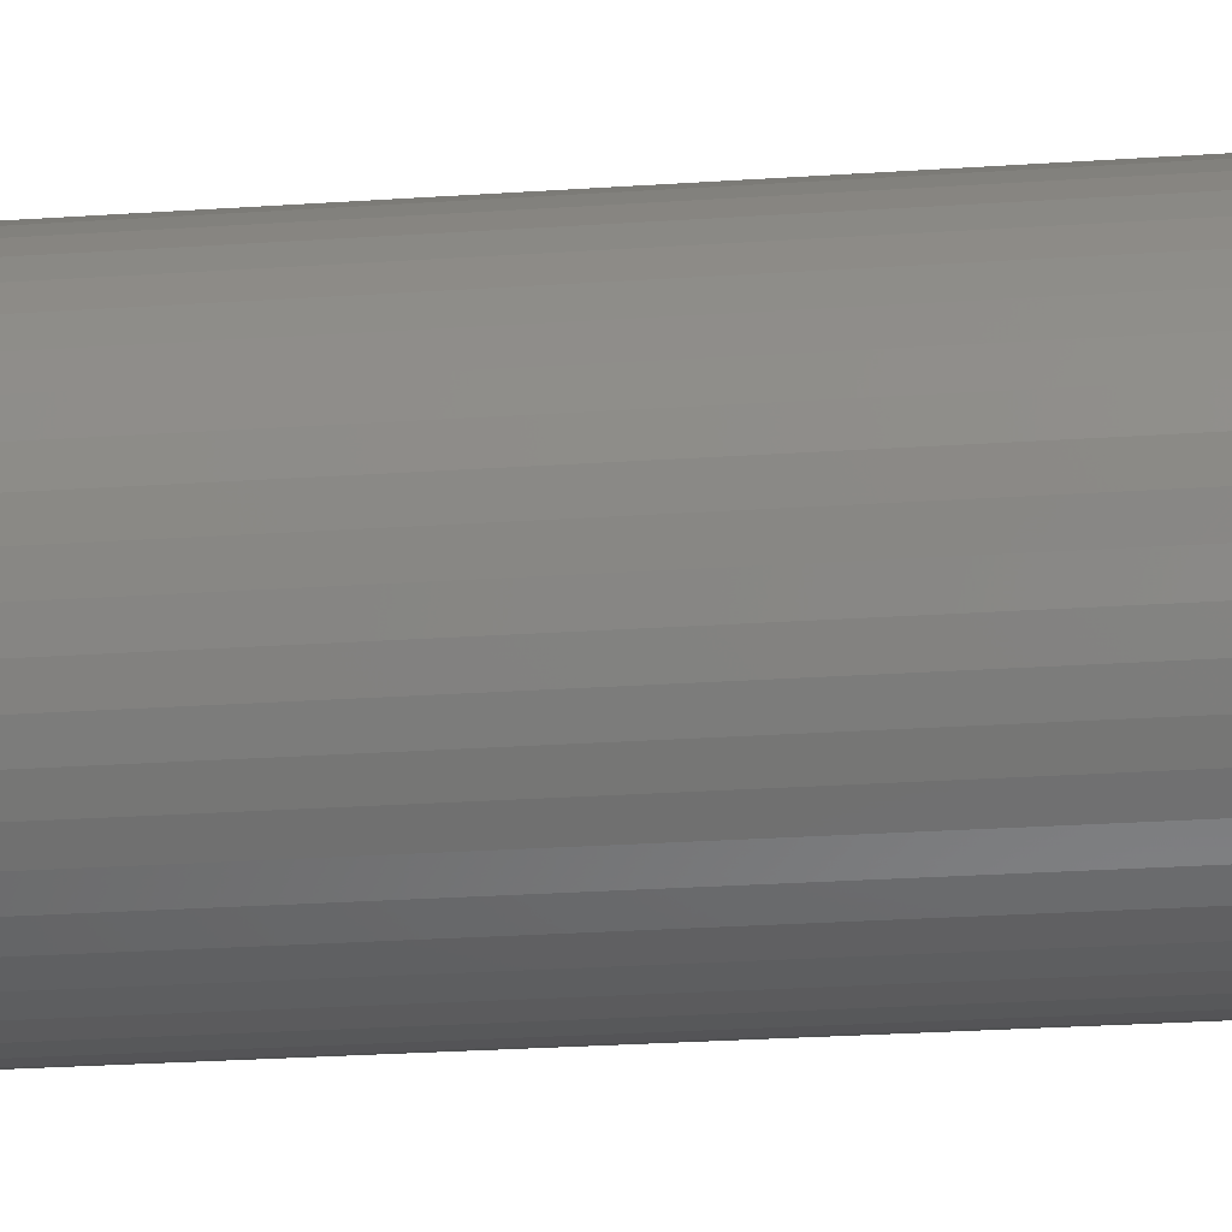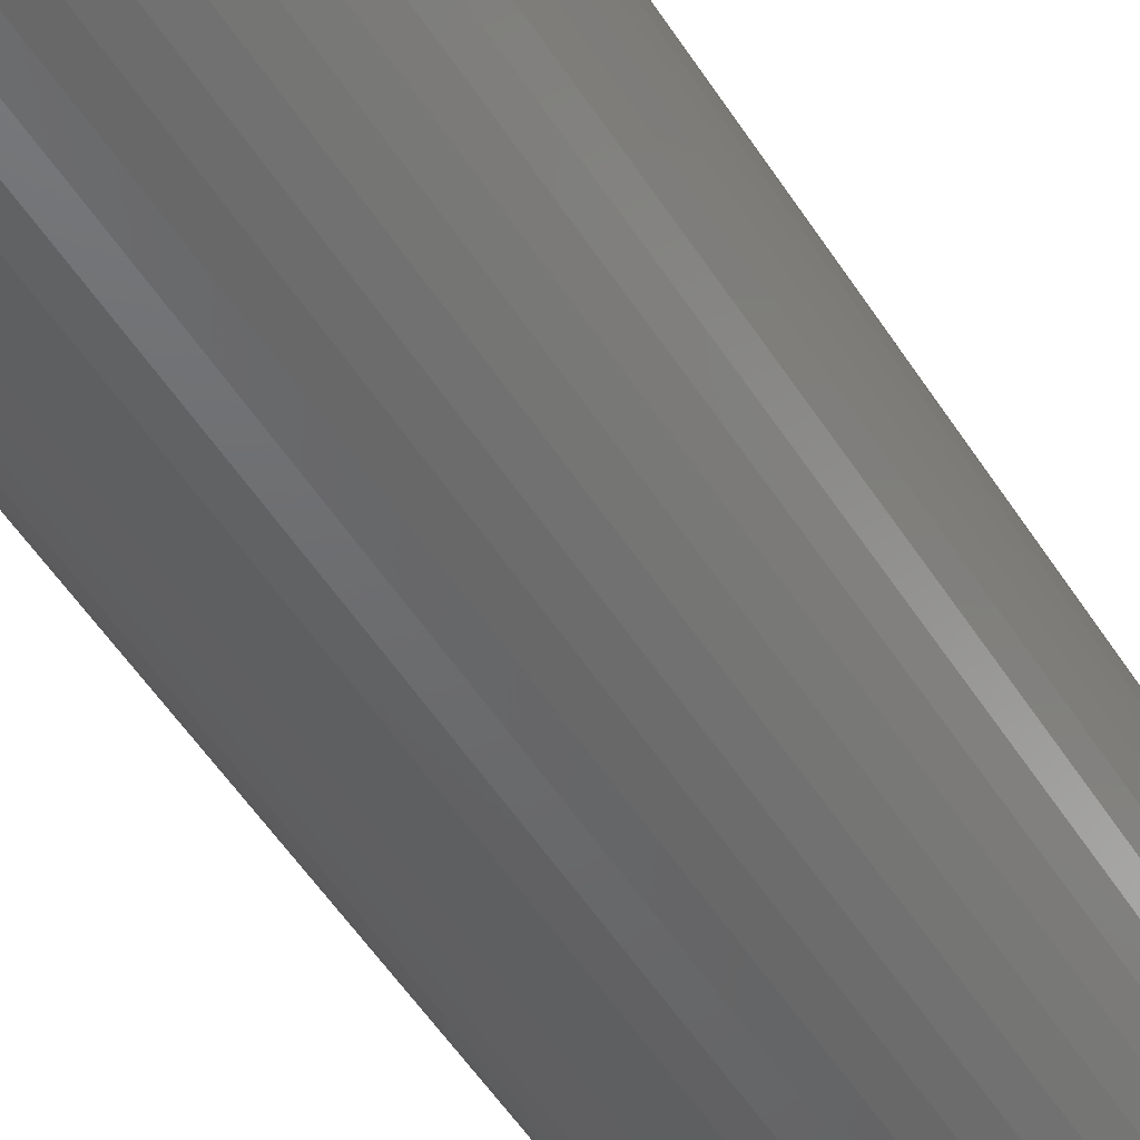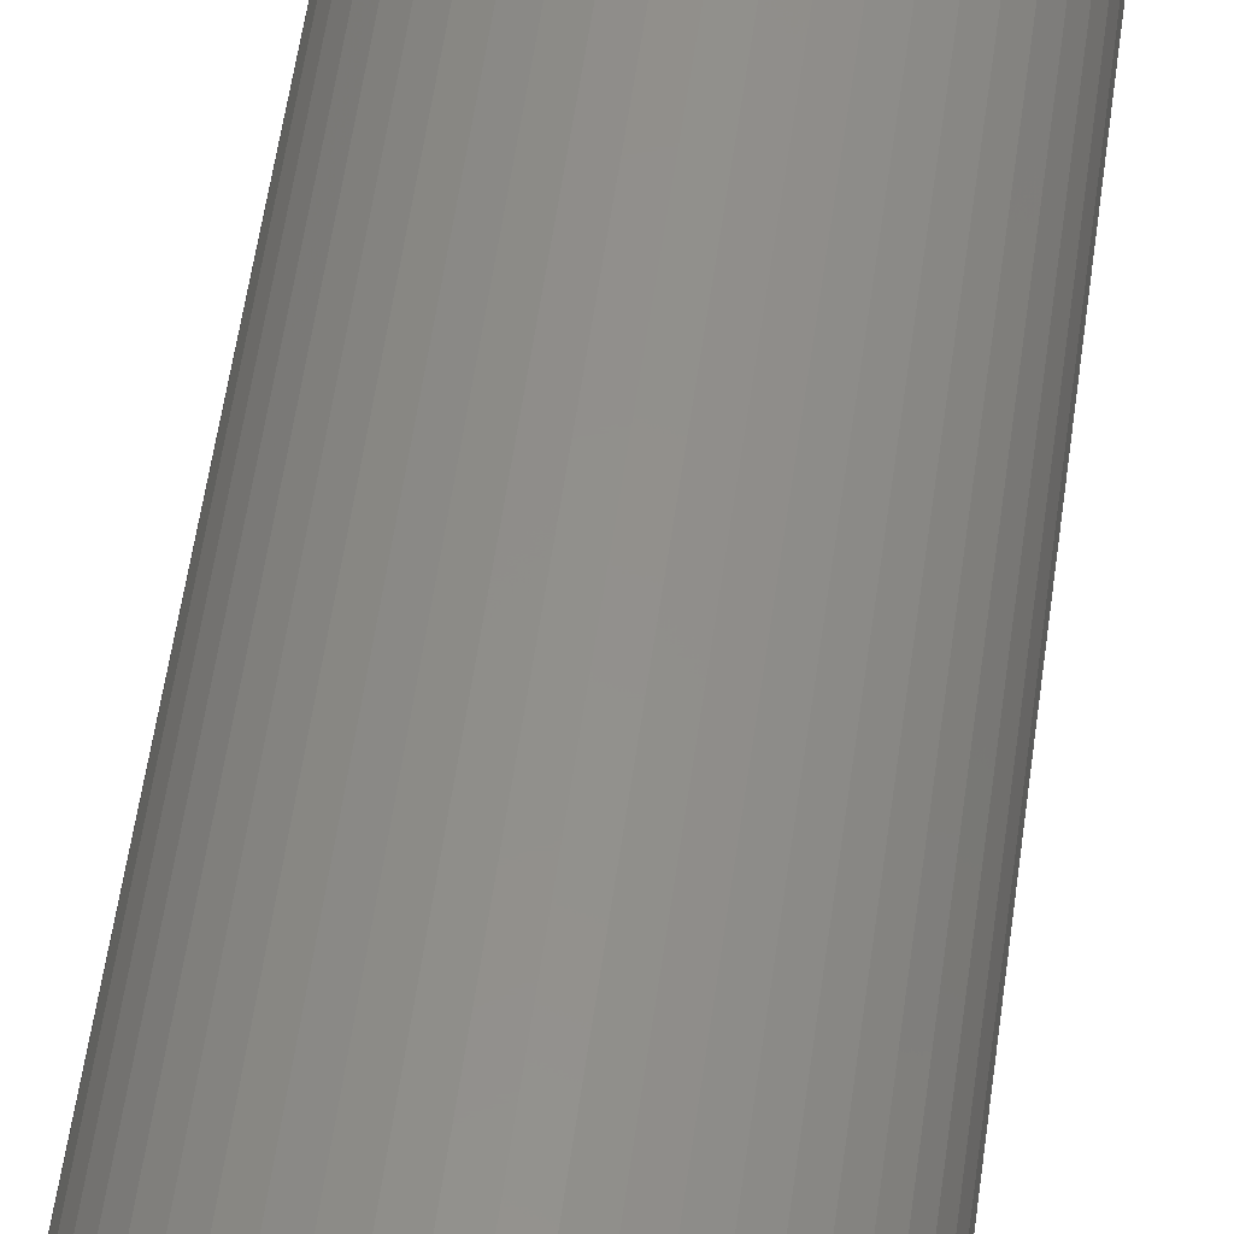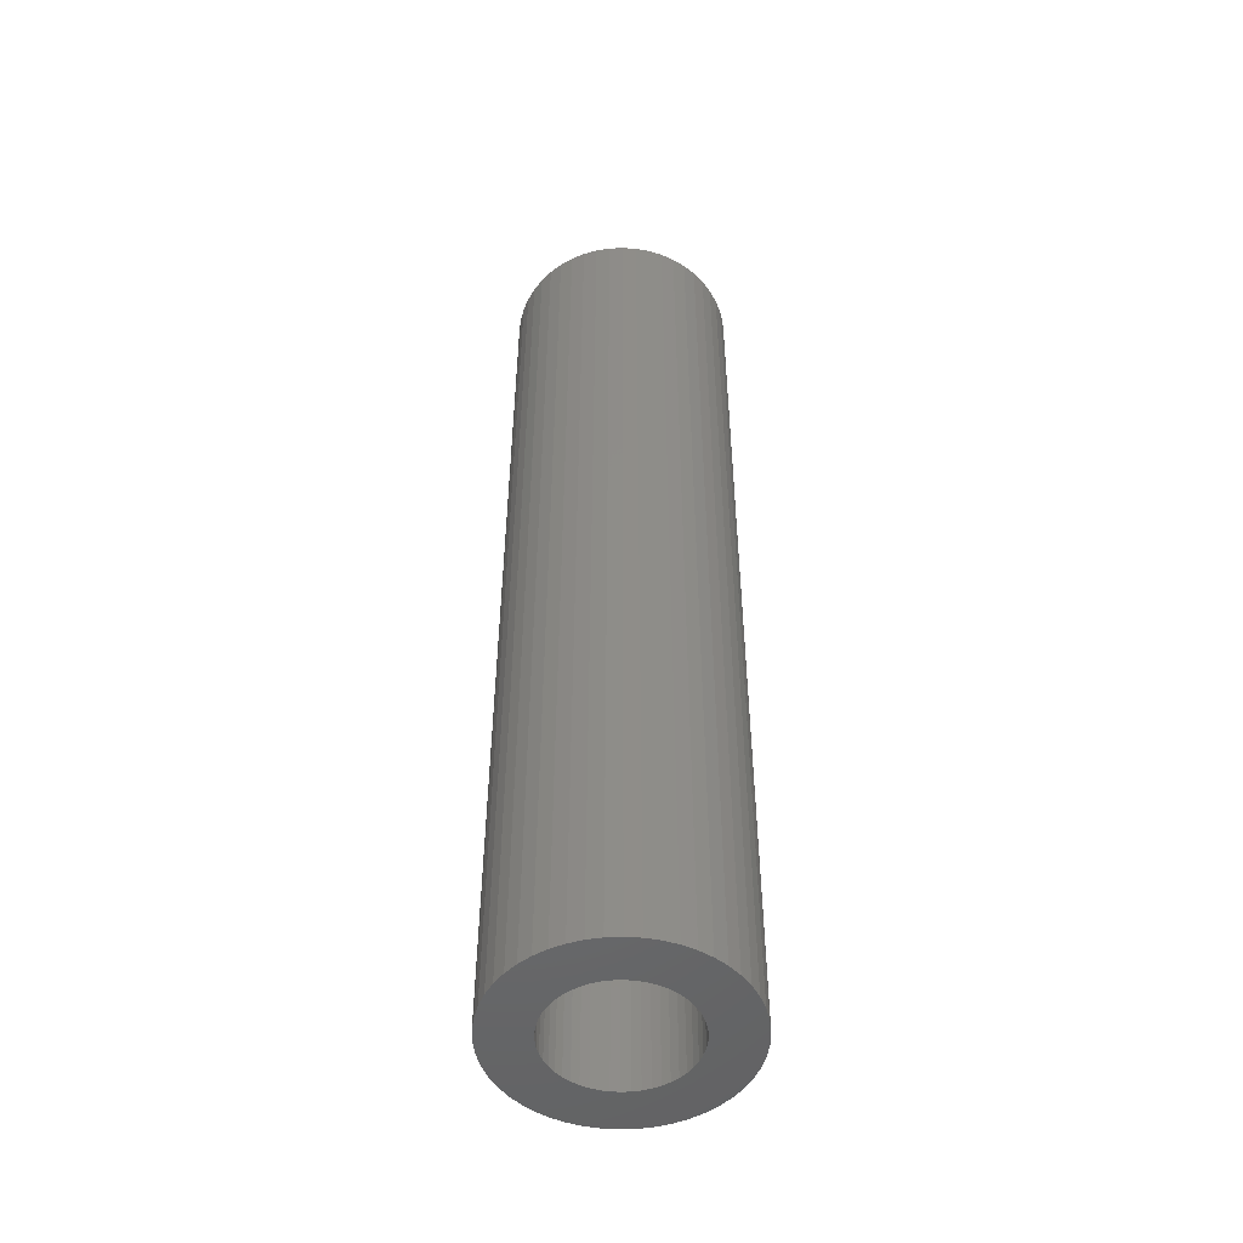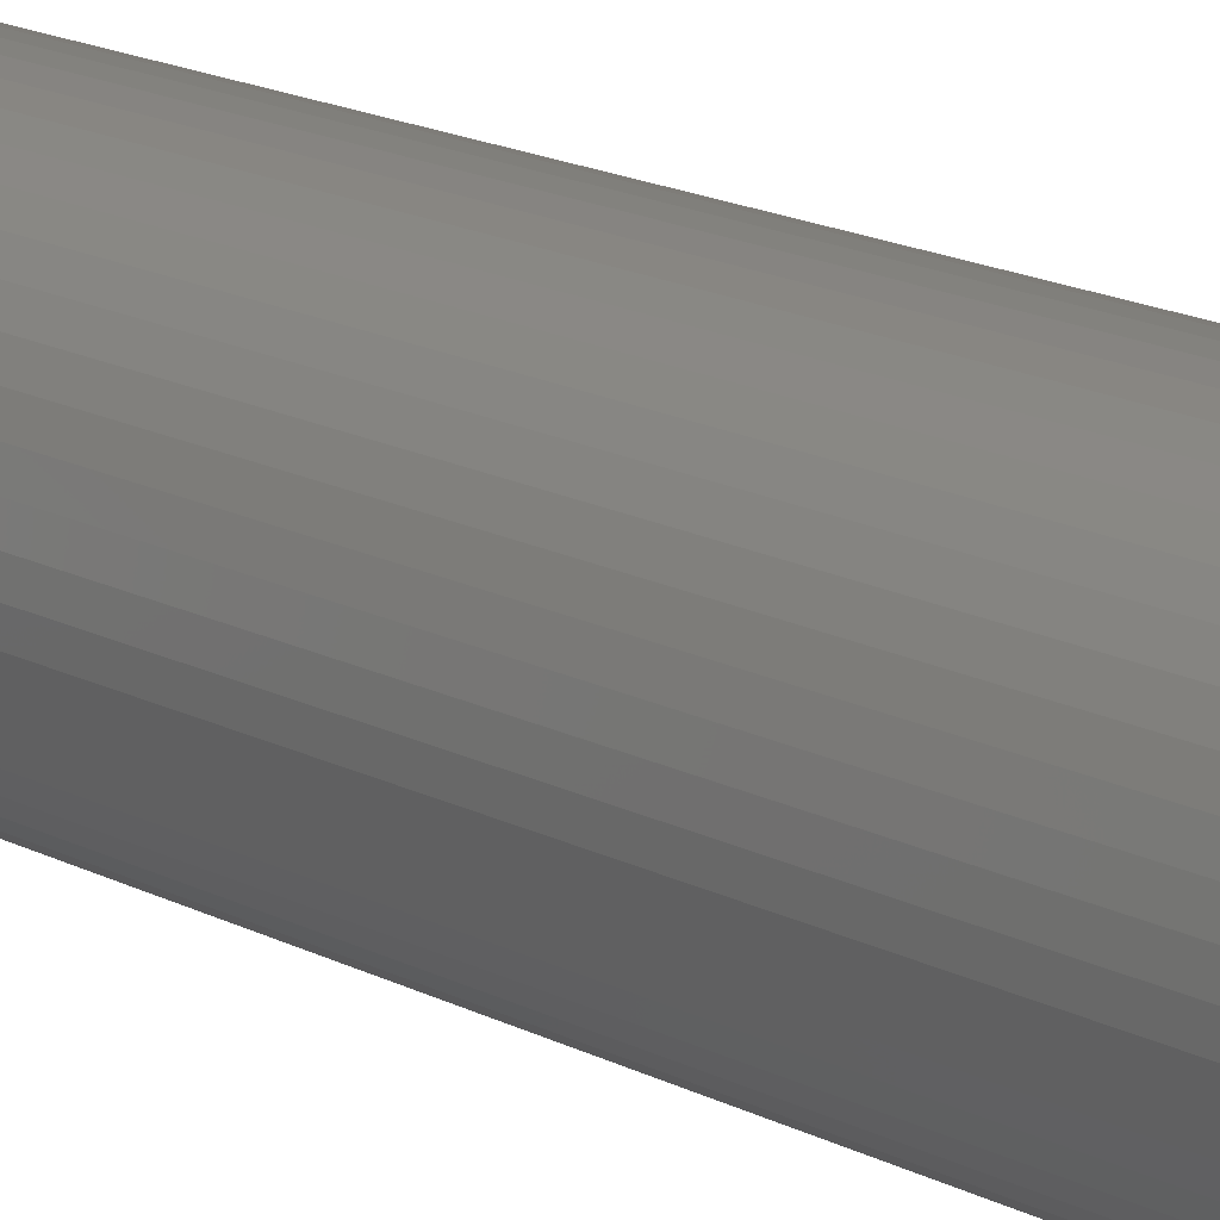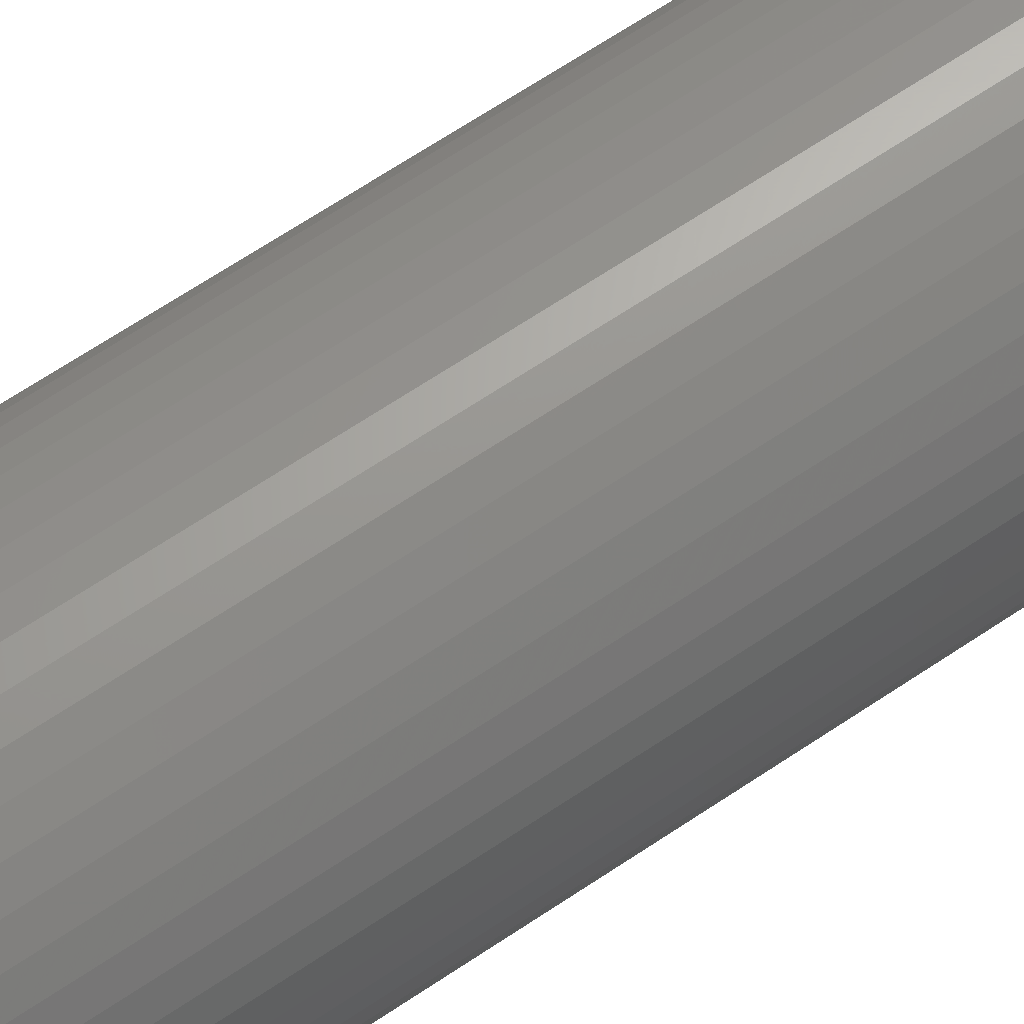
<metadata>
{"format":"stl","ext":"stl","renderer":"f3d","projection":"perspective","resolution":1024,"background":"white","views":[{"elev":-19.7,"azim":-82.0,"up":"+Y"},{"elev":-48.0,"azim":-150.0,"up":"+Y"},{"elev":52.3,"azim":-172.5,"up":"+Y"},{"elev":-50.1,"azim":154.1,"up":"+Z"},{"elev":17.0,"azim":136.2,"up":"+Y"},{"elev":65.2,"azim":55.7,"up":"+Y"}]}
</metadata>
<code>
# stl→obj: 200 verts, 400 faces
v 9 0 39
v 8.929 1.128 -39
v 8.929 1.128 39
v 9 0 -39
v -9 0 -39
v -8.929 1.128 39
v -8.929 1.128 -39
v -9 0 39
v 0.5651 8.982 -39
v -0.5651 8.982 39
v 0.5651 8.982 39
v -0.5651 8.982 -39
v -0.5651 -8.982 -39
v 0.5651 -8.982 39
v -0.5651 -8.982 39
v 0.5651 -8.982 -39
v 6.561 6.161 -39
v 5.737 6.935 39
v 6.561 6.161 39
v 5.737 6.935 -39
v -5.737 6.935 -39
v -6.561 6.161 39
v -5.737 6.935 39
v -6.561 6.161 -39
v -2.781 8.56 -39
v -3.832 8.143 39
v -2.781 8.56 39
v -3.832 8.143 -39
v 8.368 -3.313 39
v 8.717 -2.238 -39
v 8.717 -2.238 39
v 8.368 -3.313 -39
v 8.368 3.313 39
v 7.887 4.336 -39
v 7.887 4.336 39
v 8.368 3.313 -39
v 8.717 2.238 -39
v 8.717 2.238 39
v 7.281 5.29 -39
v 7.281 5.29 39
v 3.832 8.143 -39
v 2.781 8.56 39
v 3.832 8.143 39
v 2.781 8.56 -39
v 1.686 8.841 39
v 1.686 8.841 -39
v 4.822 7.599 -39
v 4.822 7.599 39
v -8.368 3.313 -39
v -7.887 4.336 39
v -7.887 4.336 -39
v -8.368 3.313 39
v -8.717 2.238 -39
v -8.717 2.238 39
v -1.686 8.841 -39
v -1.686 8.841 39
v 1.686 -8.841 39
v 1.686 -8.841 -39
v -7.281 5.29 39
v -7.281 5.29 -39
v 5.25 0 39
v 5.209 0.658 39
v 8.929 -1.128 39
v 5.085 1.306 39
v 5.209 -0.658 39
v 4.881 1.933 39
v 4.601 2.529 39
v 5.085 -1.306 39
v 4.247 3.086 39
v 3.827 3.594 39
v 4.881 -1.933 39
v 7.887 -4.336 39
v 3.346 4.045 39
v 2.813 4.433 39
v 2.235 4.75 39
v 1.622 4.993 39
v 0.9838 5.157 39
v 0.3296 5.24 39
v -0.3296 5.24 39
v -0.9838 5.157 39
v -1.622 4.993 39
v -2.235 4.75 39
v -2.813 4.433 39
v -4.822 7.599 39
v -3.346 4.045 39
v -3.827 3.594 39
v -4.247 3.086 39
v -4.601 2.529 39
v -4.881 1.933 39
v 4.601 -2.529 39
v 7.281 -5.29 39
v 4.247 -3.086 39
v 6.561 -6.161 39
v 3.827 -3.594 39
v 5.737 -6.935 39
v 3.346 -4.045 39
v 4.822 -7.599 39
v 2.813 -4.433 39
v 3.832 -8.143 39
v 2.235 -4.75 39
v 2.781 -8.56 39
v 1.622 -4.993 39
v 0.9838 -5.157 39
v 0.3296 -5.24 39
v -0.3296 -5.24 39
v -0.9838 -5.157 39
v -1.686 -8.841 39
v -1.622 -4.993 39
v -2.781 -8.56 39
v -2.235 -4.75 39
v -3.832 -8.143 39
v -2.813 -4.433 39
v -4.822 -7.599 39
v -3.346 -4.045 39
v -5.737 -6.935 39
v -3.827 -3.594 39
v -6.561 -6.161 39
v -4.247 -3.086 39
v -7.281 -5.29 39
v -4.601 -2.529 39
v -7.887 -4.336 39
v -4.881 -1.933 39
v -8.368 -3.313 39
v -5.085 -1.306 39
v -8.717 -2.238 39
v -5.209 -0.658 39
v -8.929 -1.128 39
v -5.25 0 39
v -5.085 1.306 39
v -5.209 0.658 39
v -4.822 7.599 -39
v 8.929 -1.128 -39
v 7.281 -5.29 -39
v 6.561 -6.161 -39
v 7.887 -4.336 -39
v 5.25 0 -39
v 5.209 -0.658 -39
v 5.085 -1.306 -39
v 5.209 0.658 -39
v 4.881 -1.933 -39
v 4.601 -2.529 -39
v 5.085 1.306 -39
v 4.247 -3.086 -39
v 3.827 -3.594 -39
v 5.737 -6.935 -39
v 4.881 1.933 -39
v 3.346 -4.045 -39
v 4.822 -7.599 -39
v 2.813 -4.433 -39
v 3.832 -8.143 -39
v 2.235 -4.75 -39
v 2.781 -8.56 -39
v 1.622 -4.993 -39
v 0.9838 -5.157 -39
v 0.3296 -5.24 -39
v -0.3296 -5.24 -39
v -0.9838 -5.157 -39
v -1.686 -8.841 -39
v -1.622 -4.993 -39
v -2.781 -8.56 -39
v -2.235 -4.75 -39
v -3.832 -8.143 -39
v -2.813 -4.433 -39
v -4.822 -7.599 -39
v -3.346 -4.045 -39
v -5.737 -6.935 -39
v -3.827 -3.594 -39
v -6.561 -6.161 -39
v -4.247 -3.086 -39
v -7.281 -5.29 -39
v -4.601 -2.529 -39
v -7.887 -4.336 -39
v -4.881 -1.933 -39
v 4.601 2.529 -39
v 4.247 3.086 -39
v 3.827 3.594 -39
v 3.346 4.045 -39
v 2.813 4.433 -39
v 2.235 4.75 -39
v 1.622 4.993 -39
v 0.9838 5.157 -39
v 0.3296 5.24 -39
v -0.3296 5.24 -39
v -0.9838 5.157 -39
v -1.622 4.993 -39
v -2.235 4.75 -39
v -2.813 4.433 -39
v -3.346 4.045 -39
v -3.827 3.594 -39
v -4.247 3.086 -39
v -4.601 2.529 -39
v -4.881 1.933 -39
v -5.085 1.306 -39
v -5.209 0.658 -39
v -5.25 0 -39
v -8.368 -3.313 -39
v -5.085 -1.306 -39
v -8.717 -2.238 -39
v -5.209 -0.658 -39
v -8.929 -1.128 -39
f 1 2 3
f 2 1 4
f 5 6 7
f 6 5 8
f 9 10 11
f 10 9 12
f 13 14 15
f 14 13 16
f 17 18 19
f 18 17 20
f 21 22 23
f 22 21 24
f 25 26 27
f 26 25 28
f 29 30 31
f 30 29 32
f 33 34 35
f 34 33 36
f 3 37 38
f 37 3 2
f 35 39 40
f 39 35 34
f 41 42 43
f 42 41 44
f 44 45 42
f 45 44 46
f 47 43 48
f 43 47 41
f 49 50 51
f 50 49 52
f 53 52 49
f 52 53 54
f 55 27 56
f 27 55 25
f 16 57 14
f 57 16 58
f 38 36 33
f 36 38 37
f 40 17 19
f 17 40 39
f 46 11 45
f 11 46 9
f 20 48 18
f 48 20 47
f 51 59 60
f 59 51 50
f 60 22 24
f 22 60 59
f 7 54 53
f 54 7 6
f 61 1 3
f 62 3 38
f 1 61 63
f 64 38 33
f 65 63 61
f 66 33 35
f 63 65 31
f 67 35 40
f 68 31 65
f 69 40 19
f 31 68 29
f 70 19 18
f 71 29 68
f 29 71 72
f 3 62 61
f 38 64 62
f 33 66 64
f 73 18 48
f 35 67 66
f 40 69 67
f 74 48 43
f 19 70 69
f 18 73 70
f 48 74 73
f 75 43 42
f 43 75 74
f 76 42 45
f 42 76 75
f 45 77 76
f 11 77 45
f 11 78 77
f 11 79 78
f 10 79 11
f 10 80 79
f 56 80 10
f 80 56 81
f 27 81 56
f 81 27 82
f 26 82 27
f 82 26 83
f 84 83 26
f 83 84 85
f 23 85 84
f 85 23 86
f 22 86 23
f 86 22 87
f 59 87 22
f 87 59 88
f 50 88 59
f 88 50 89
f 90 72 71
f 72 90 91
f 92 91 90
f 91 92 93
f 94 93 92
f 93 94 95
f 96 95 94
f 95 96 97
f 98 97 96
f 97 98 99
f 100 99 98
f 99 100 101
f 102 101 100
f 101 102 57
f 103 57 102
f 103 14 57
f 104 14 103
f 105 14 104
f 105 15 14
f 106 15 105
f 107 106 108
f 106 107 15
f 109 108 110
f 108 109 107
f 111 110 112
f 113 112 114
f 115 114 116
f 110 111 109
f 117 116 118
f 119 118 120
f 112 113 111
f 121 120 122
f 123 122 124
f 125 124 126
f 127 126 128
f 52 89 50
f 114 115 113
f 89 52 129
f 116 117 115
f 54 129 52
f 118 119 117
f 129 54 130
f 120 121 119
f 6 130 54
f 122 123 121
f 130 6 128
f 124 125 123
f 8 128 6
f 126 127 125
f 128 8 127
f 28 84 26
f 84 28 131
f 131 23 84
f 23 131 21
f 12 56 10
f 56 12 55
f 63 4 1
f 4 63 132
f 93 133 91
f 133 93 134
f 72 32 29
f 32 72 135
f 31 132 63
f 132 31 30
f 136 4 132
f 137 132 30
f 4 136 2
f 138 30 32
f 139 2 136
f 140 32 135
f 2 139 37
f 141 135 133
f 142 37 139
f 143 133 134
f 37 142 36
f 144 134 145
f 146 36 142
f 36 146 34
f 132 137 136
f 30 138 137
f 32 140 138
f 147 145 148
f 135 141 140
f 133 143 141
f 149 148 150
f 134 144 143
f 145 147 144
f 148 149 147
f 151 150 152
f 150 151 149
f 153 152 58
f 152 153 151
f 58 154 153
f 16 154 58
f 16 155 154
f 16 156 155
f 13 156 16
f 13 157 156
f 158 157 13
f 157 158 159
f 160 159 158
f 159 160 161
f 162 161 160
f 161 162 163
f 164 163 162
f 163 164 165
f 166 165 164
f 165 166 167
f 168 167 166
f 167 168 169
f 170 169 168
f 169 170 171
f 172 171 170
f 171 172 173
f 174 34 146
f 34 174 39
f 175 39 174
f 39 175 17
f 176 17 175
f 17 176 20
f 177 20 176
f 20 177 47
f 178 47 177
f 47 178 41
f 179 41 178
f 41 179 44
f 180 44 179
f 44 180 46
f 181 46 180
f 181 9 46
f 182 9 181
f 183 9 182
f 183 12 9
f 184 12 183
f 55 184 185
f 184 55 12
f 25 185 186
f 185 25 55
f 28 186 187
f 131 187 188
f 21 188 189
f 186 28 25
f 24 189 190
f 60 190 191
f 187 131 28
f 51 191 192
f 49 192 193
f 53 193 194
f 7 194 195
f 196 173 172
f 188 21 131
f 173 196 197
f 189 24 21
f 198 197 196
f 190 60 24
f 197 198 199
f 191 51 60
f 200 199 198
f 192 49 51
f 199 200 195
f 193 53 49
f 5 195 200
f 194 7 53
f 195 5 7
f 150 97 99
f 97 150 148
f 145 93 95
f 93 145 134
f 91 135 72
f 135 91 133
f 160 107 109
f 107 160 158
f 168 119 170
f 119 168 117
f 170 121 172
f 121 170 119
f 196 125 198
f 125 196 123
f 152 99 101
f 99 152 150
f 58 101 57
f 101 58 152
f 158 15 107
f 15 158 13
f 162 109 111
f 109 162 160
f 168 115 117
f 115 168 166
f 172 123 196
f 123 172 121
f 198 127 200
f 127 198 125
f 200 8 5
f 8 200 127
f 148 95 97
f 95 148 145
f 164 111 113
f 111 164 162
f 166 113 115
f 113 166 164
f 174 69 175
f 69 174 67
f 180 75 76
f 75 180 179
f 186 81 82
f 81 186 185
f 89 191 88
f 191 89 192
f 137 61 136
f 61 137 65
f 151 102 100
f 102 151 153
f 177 70 73
f 70 177 176
f 183 78 79
f 78 183 182
f 128 194 130
f 194 128 195
f 130 193 129
f 193 130 194
f 87 189 86
f 189 87 190
f 187 82 83
f 82 187 186
f 188 83 85
f 83 188 187
f 136 62 139
f 62 136 61
f 149 100 98
f 100 149 151
f 141 71 140
f 71 141 90
f 156 106 105
f 106 156 157
f 153 103 102
f 103 153 154
f 175 70 176
f 70 175 69
f 181 76 77
f 76 181 180
f 182 77 78
f 77 182 181
f 178 73 74
f 73 178 177
f 179 74 75
f 74 179 178
f 129 192 89
f 192 129 193
f 88 190 87
f 190 88 191
f 184 79 80
f 79 184 183
f 185 80 81
f 80 185 184
f 189 85 86
f 85 189 188
f 138 65 137
f 65 138 68
f 144 92 143
f 92 144 94
f 143 90 141
f 90 143 92
f 126 195 128
f 195 126 199
f 124 199 126
f 199 124 197
f 120 173 122
f 173 120 171
f 154 104 103
f 104 154 155
f 146 67 174
f 67 146 66
f 142 66 146
f 66 142 64
f 139 64 142
f 64 139 62
f 161 112 110
f 112 161 163
f 122 197 124
f 197 122 173
f 147 98 96
f 98 147 149
f 140 68 138
f 68 140 71
f 165 116 114
f 116 165 167
f 155 105 104
f 105 155 156
f 159 110 108
f 110 159 161
f 163 114 112
f 114 163 165
f 116 169 118
f 169 116 167
f 118 171 120
f 171 118 169
f 144 96 94
f 96 144 147
f 157 108 106
f 108 157 159

</code>
